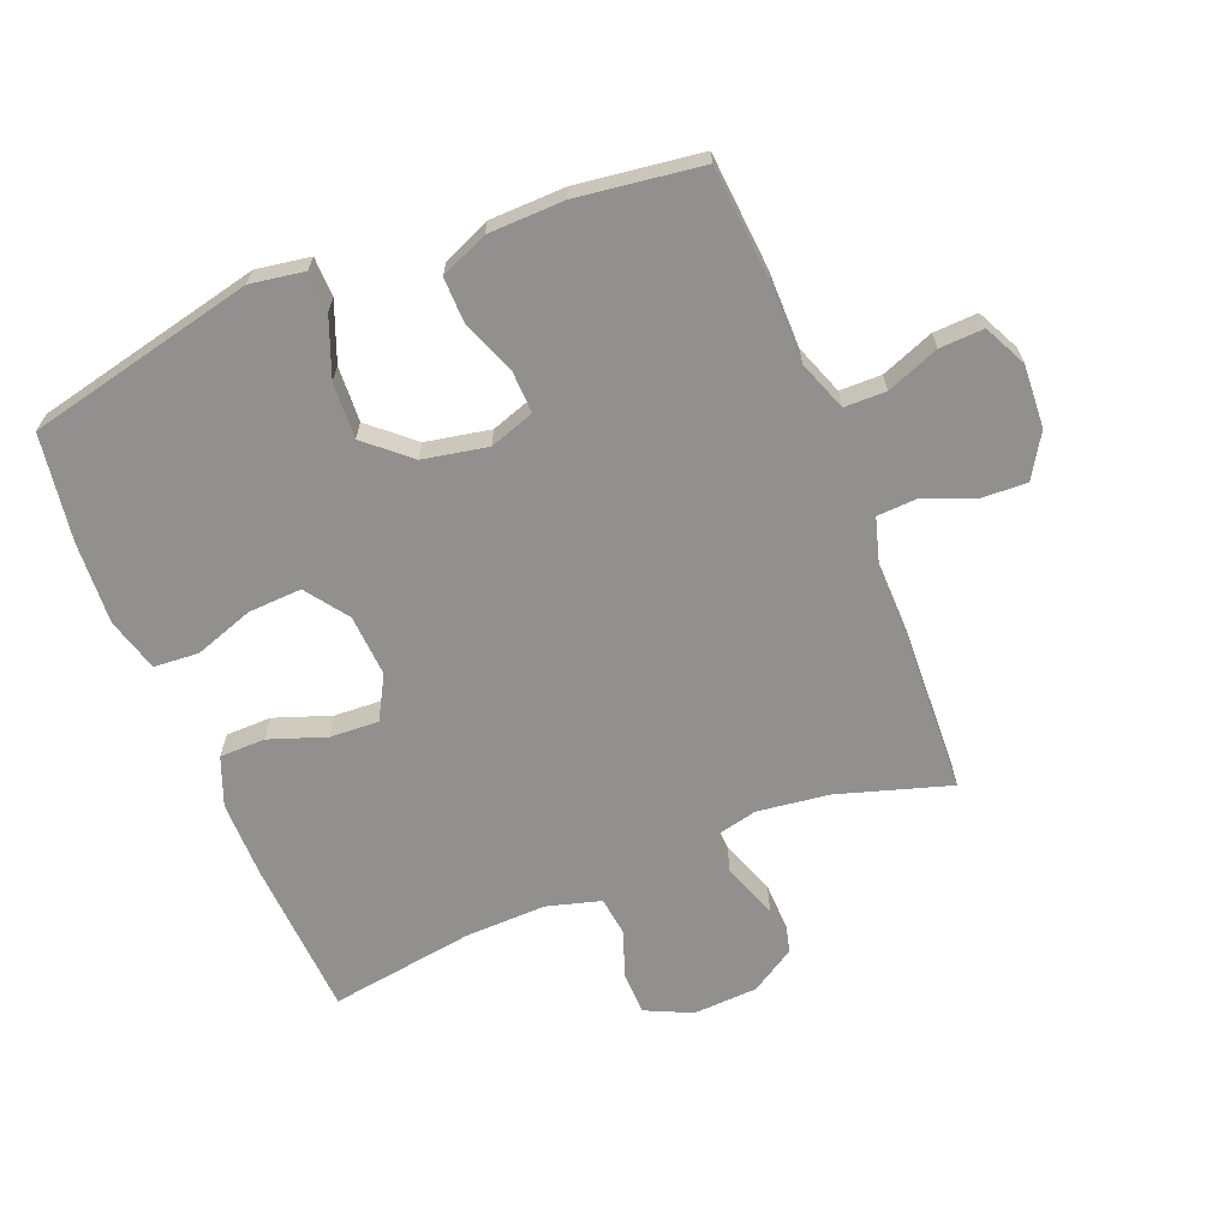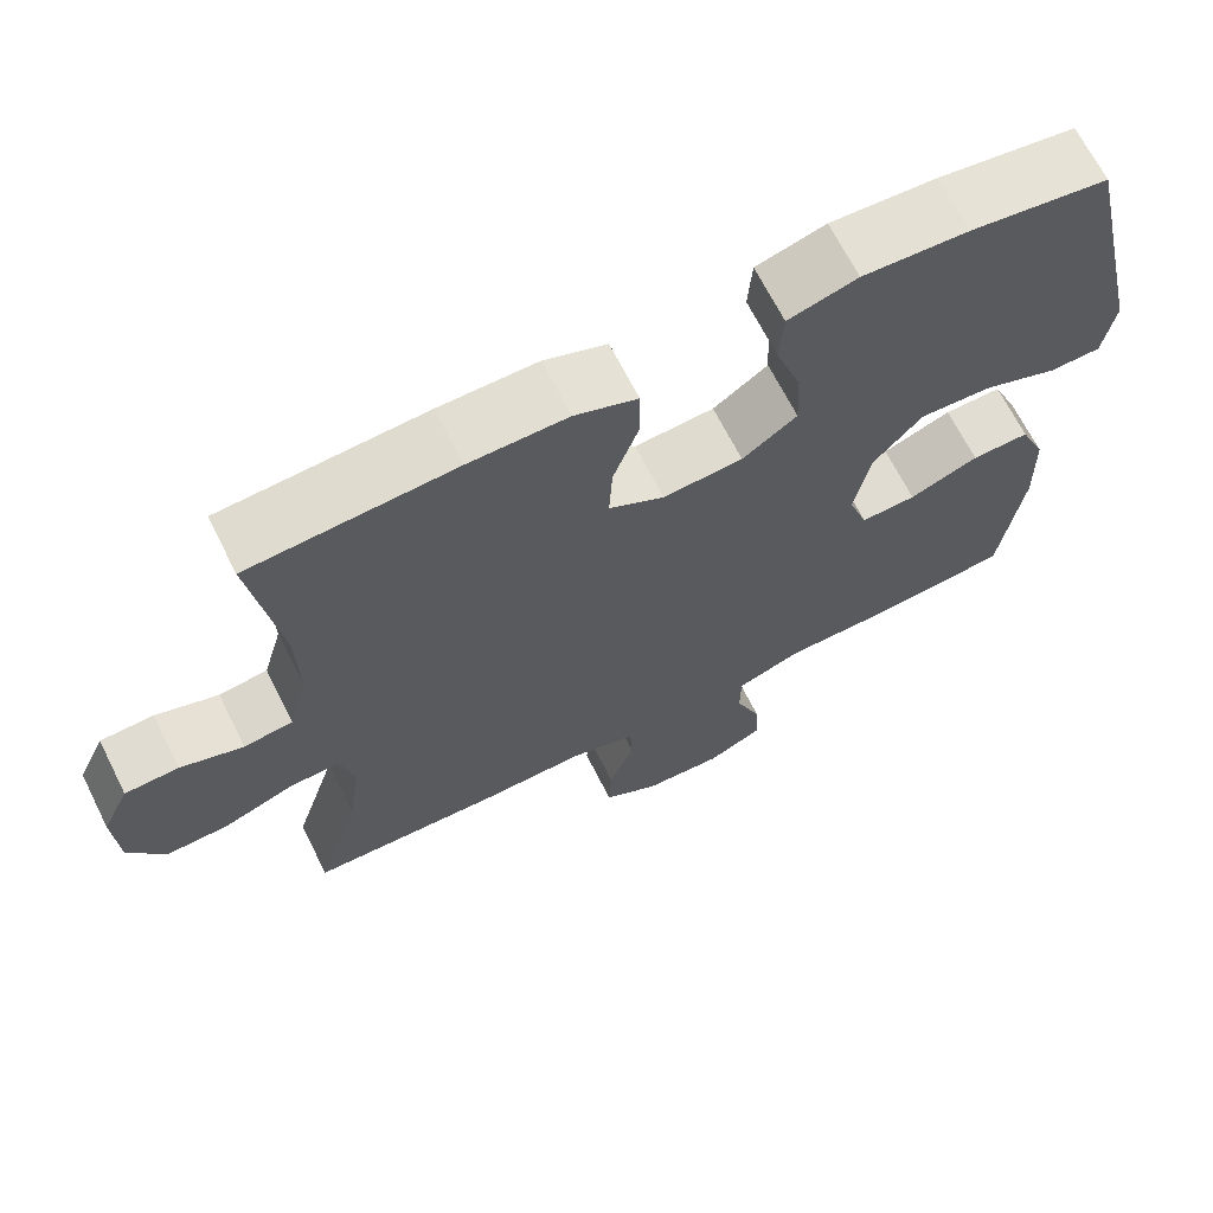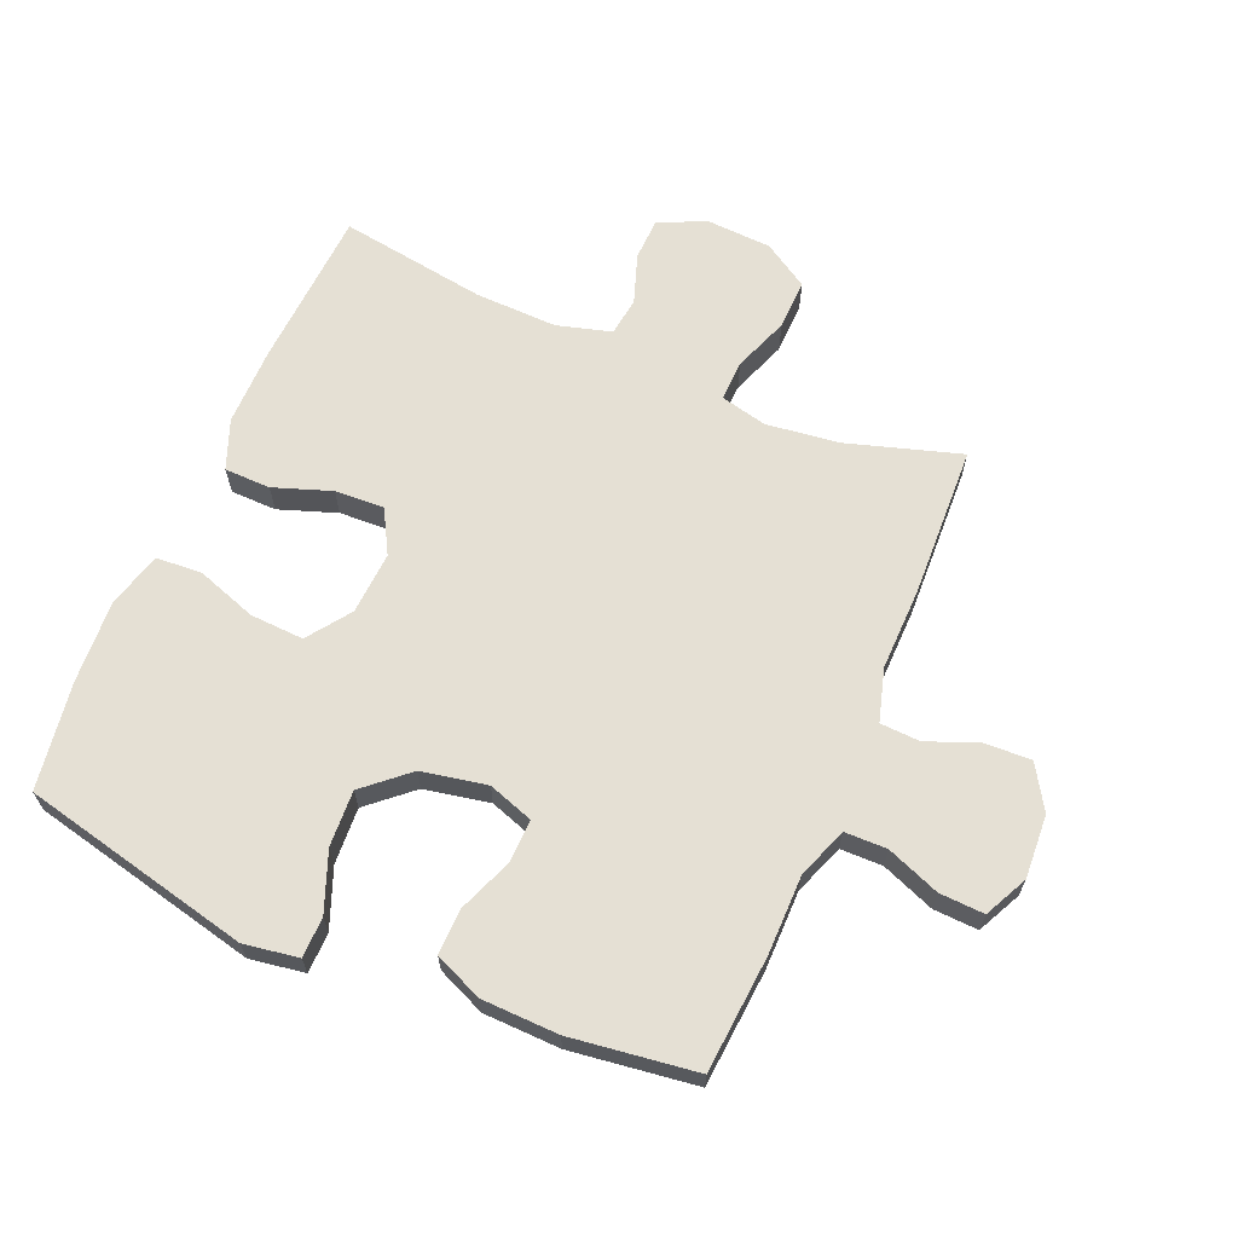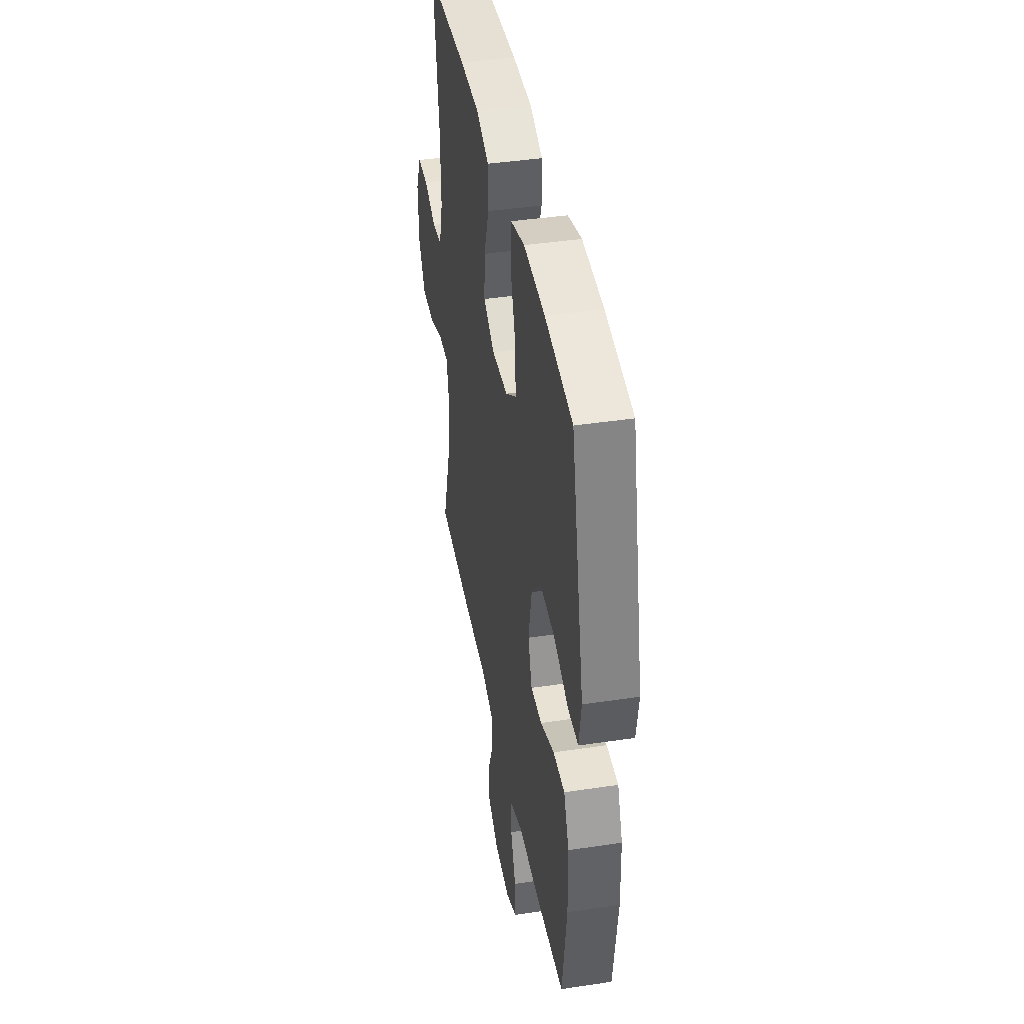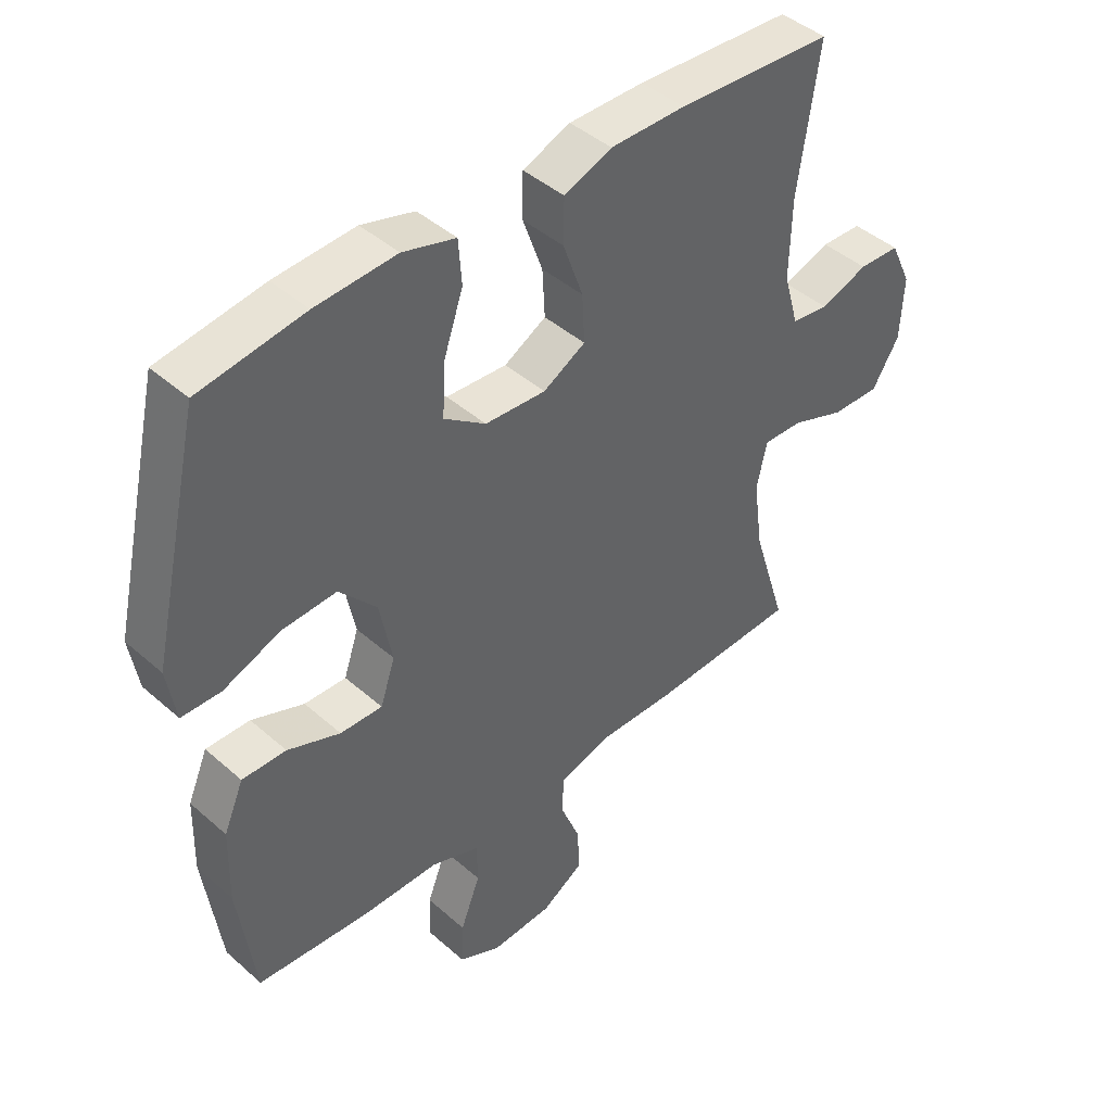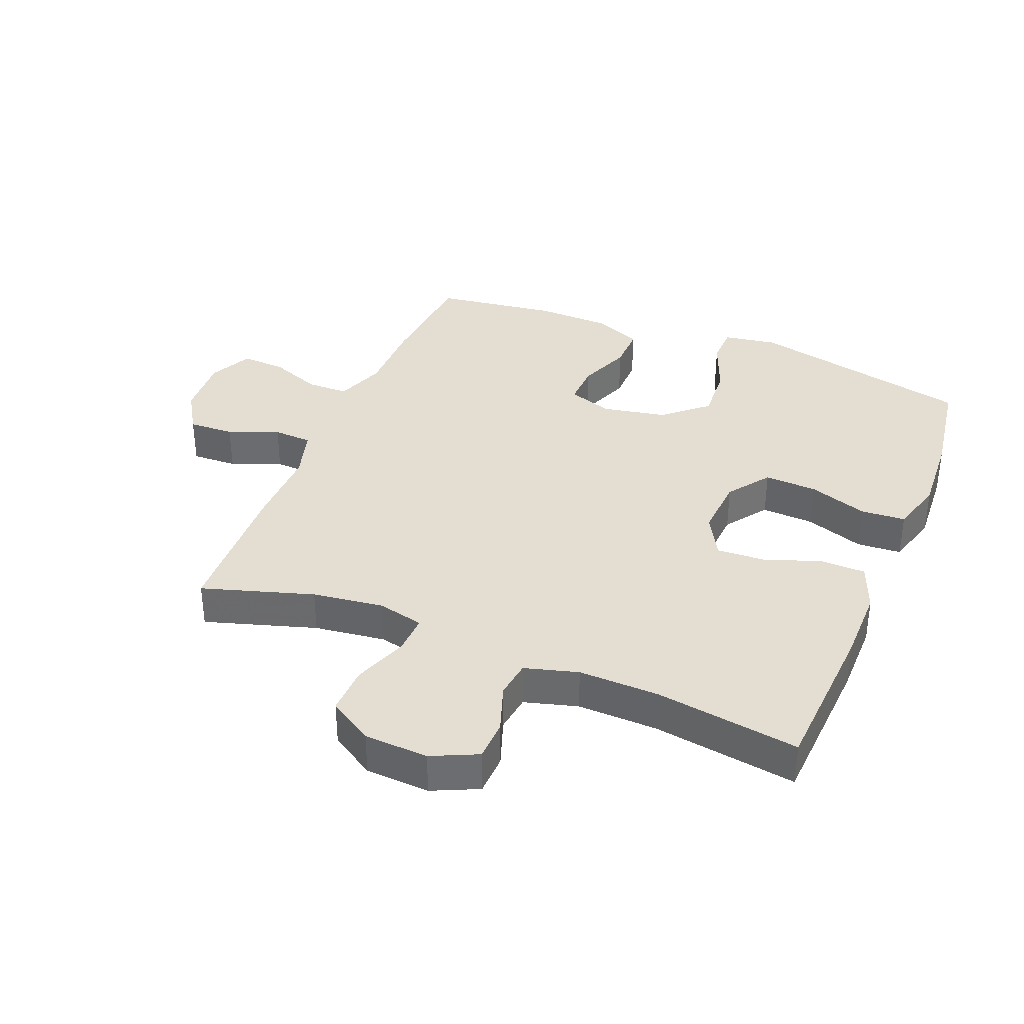
<metadata>
{"format":"obj","ext":"obj","renderer":"f3d","projection":"perspective","resolution":1024,"background":"white","views":[{"elev":-65.7,"azim":112.0,"up":"+Y"},{"elev":67.7,"azim":-26.7,"up":"+Z"},{"elev":65.4,"azim":113.2,"up":"+Y"},{"elev":41.5,"azim":79.7,"up":"+Z"},{"elev":43.5,"azim":136.0,"up":"+Z"},{"elev":36.2,"azim":-67.8,"up":"+Y"}]}
</metadata>
<code>
v 0.5 0.07 -0.5
v 0.318 0.07 -0.514
v 0.195 0.07 -0.514
v 0.116 0.07 -0.543
v 0.115 0.07 -0.609
v 0.147 0.07 -0.692
v 0.15 0.07 -0.762
v 0.082 0.07 -0.795
v -0.017 0.07 -0.789
v -0.085 0.07 -0.747
v -0.082 0.07 -0.674
v -0.05 0.07 -0.594
v -0.053 0.07 -0.532
v -0.135 0.07 -0.508
v -0.262 0.07 -0.51
v -0.5 0.07 -0.5
v -0.445 0.07 -0.323
v -0.43 0.07 -0.209
v -0.447 0.07 -0.136
v -0.51 0.07 -0.138
v -0.597 0.07 -0.17
v -0.675 0.07 -0.172
v -0.719 0.07 -0.101
v -0.724 0.07 0.001
v -0.69 0.07 0.074
v -0.624 0.07 0.076
v -0.547 0.07 0.049
v -0.487 0.07 0.057
v -0.463 0.07 0.142
v -0.466 0.07 0.27
v -0.5 0.07 0.5
v -0.249 0.07 0.514
v -0.128 0.07 0.514
v -0.051 0.07 0.484
v -0.05 0.07 0.412
v -0.082 0.07 0.322
v -0.086 0.07 0.245
v -0.018 0.07 0.207
v 0.08 0.07 0.213
v 0.147 0.07 0.261
v 0.143 0.07 0.345
v 0.111 0.07 0.439
v 0.116 0.07 0.51
v 0.201 0.07 0.534
v 0.331 0.07 0.526
v 0.5 0.07 0.5
v 0.581 0.07 0.141
v 0.567 0.07 0.056
v 0.504 0.07 0.055
v 0.412 0.07 0.091
v 0.324 0.07 0.096
v 0.264 0.07 0.028
v 0.244 0.07 -0.074
v 0.268 0.07 -0.145
v 0.336 0.07 -0.143
v 0.421 0.07 -0.11
v 0.492 0.07 -0.109
v 0.524 0.07 -0.184
v 0.527 0.07 -0.304
v 0.5 0 -0.5
v 0.318 0 -0.514
v 0.195 0 -0.514
v 0.116 0 -0.543
v 0.115 0 -0.609
v 0.147 0 -0.692
v 0.15 0 -0.762
v 0.082 0 -0.795
v -0.017 0 -0.789
v -0.085 0 -0.747
v -0.082 0 -0.674
v -0.05 0 -0.594
v -0.053 0 -0.532
v -0.135 0 -0.508
v -0.262 0 -0.51
v -0.5 0 -0.5
v -0.445 0 -0.323
v -0.43 0 -0.209
v -0.447 0 -0.136
v -0.51 0 -0.138
v -0.597 0 -0.17
v -0.675 0 -0.172
v -0.719 0 -0.101
v -0.724 0 0.001
v -0.69 0 0.074
v -0.624 0 0.076
v -0.547 0 0.049
v -0.487 0 0.057
v -0.463 0 0.142
v -0.466 0 0.27
v -0.5 0 0.5
v -0.249 0 0.514
v -0.128 0 0.514
v -0.051 0 0.484
v -0.05 0 0.412
v -0.082 0 0.322
v -0.086 0 0.245
v -0.018 0 0.207
v 0.08 0 0.213
v 0.147 0 0.261
v 0.143 0 0.345
v 0.111 0 0.439
v 0.116 0 0.51
v 0.201 0 0.534
v 0.331 0 0.526
v 0.5 0 0.5
v 0.581 0 0.141
v 0.567 0 0.056
v 0.504 0 0.055
v 0.412 0 0.091
v 0.324 0 0.096
v 0.264 0 0.028
v 0.244 0 -0.074
v 0.268 0 -0.145
v 0.336 0 -0.143
v 0.421 0 -0.11
v 0.492 0 -0.109
v 0.524 0 -0.184
v 0.527 0 -0.304
f 1 2 3
f 59 1 3
f 58 59 3
f 57 58 3
f 56 57 3
f 55 56 3
f 54 55 3 4
f 53 54 4
f 52 53 4
f 48 49 50
f 47 48 50
f 46 47 50
f 45 46 50
f 44 45 50
f 43 44 50
f 42 43 50
f 41 42 50
f 40 41 50 51
f 39 40 51 52
f 34 35 36
f 33 34 36
f 32 33 36
f 31 32 36
f 30 31 36
f 29 30 36 37
f 28 29 37 38
f 25 26 27
f 24 25 27
f 23 24 27
f 22 23 27
f 21 22 27
f 20 21 27
f 19 20 27 28
f 39 52 4
f 38 39 4
f 28 38 4
f 19 28 4
f 18 19 4
f 10 11 12
f 9 10 12
f 8 9 12
f 7 8 12
f 6 7 12
f 5 6 12
f 5 12 13
f 4 5 13
f 18 4 13
f 17 18 13
f 14 15 16 17
f 13 14 17
f 62 61 60
f 62 60 118
f 62 118 117
f 62 117 116
f 62 116 115
f 62 115 114
f 63 62 114 113
f 63 113 112
f 63 112 111
f 109 108 107
f 109 107 106
f 109 106 105
f 109 105 104
f 109 104 103
f 109 103 102
f 109 102 101
f 109 101 100
f 110 109 100 99
f 111 110 99 98
f 95 94 93
f 95 93 92
f 95 92 91
f 95 91 90
f 95 90 89
f 96 95 89 88
f 97 96 88 87
f 86 85 84
f 86 84 83
f 86 83 82
f 86 82 81
f 86 81 80
f 86 80 79
f 87 86 79 78
f 63 111 98
f 63 98 97
f 63 97 87
f 63 87 78
f 63 78 77
f 71 70 69
f 71 69 68
f 71 68 67
f 71 67 66
f 71 66 65
f 71 65 64
f 72 71 64
f 72 64 63
f 72 63 77
f 72 77 76
f 76 75 74 73
f 76 73 72
f 1 60 61 2
f 2 61 62 3
f 3 62 63 4
f 4 63 64 5
f 5 64 65 6
f 6 65 66 7
f 7 66 67 8
f 8 67 68 9
f 9 68 69 10
f 10 69 70 11
f 11 70 71 12
f 12 71 72 13
f 13 72 73 14
f 14 73 74 15
f 15 74 75 16
f 16 75 76 17
f 17 76 77 18
f 18 77 78 19
f 19 78 79 20
f 20 79 80 21
f 21 80 81 22
f 22 81 82 23
f 23 82 83 24
f 24 83 84 25
f 25 84 85 26
f 26 85 86 27
f 27 86 87 28
f 28 87 88 29
f 29 88 89 30
f 30 89 90 31
f 31 90 91 32
f 32 91 92 33
f 33 92 93 34
f 34 93 94 35
f 35 94 95 36
f 36 95 96 37
f 37 96 97 38
f 38 97 98 39
f 39 98 99 40
f 40 99 100 41
f 41 100 101 42
f 42 101 102 43
f 43 102 103 44
f 44 103 104 45
f 45 104 105 46
f 46 105 106 47
f 47 106 107 48
f 48 107 108 49
f 49 108 109 50
f 50 109 110 51
f 51 110 111 52
f 52 111 112 53
f 53 112 113 54
f 54 113 114 55
f 55 114 115 56
f 56 115 116 57
f 57 116 117 58
f 58 117 118 59
f 59 118 60 1

</code>
